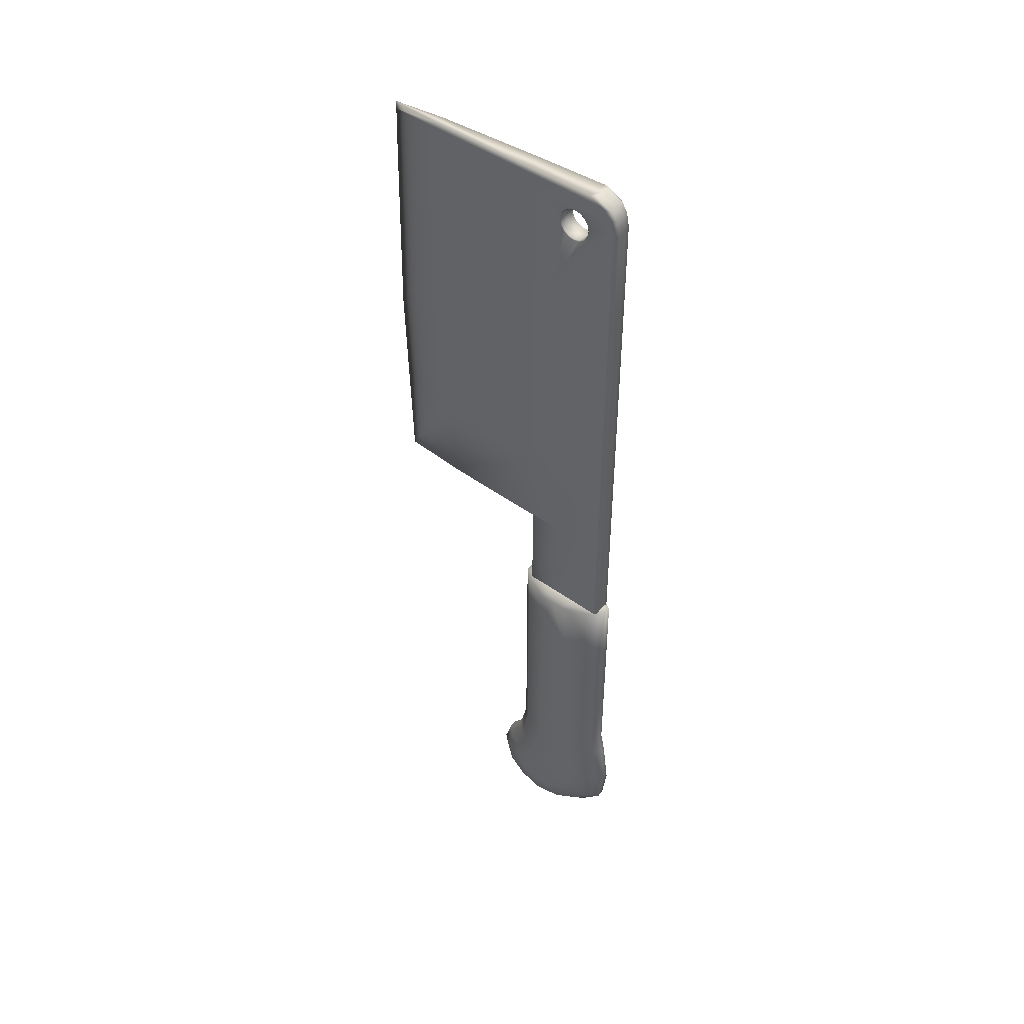
<metadata>
{"format":"obj","ext":"obj","renderer":"f3d","projection":"perspective","resolution":1024,"background":"white","views":[{"elev":45.6,"azim":128.0,"up":"+Z"}]}
</metadata>
<code>
v 0.06534 0.2713 0.4166
v 0.06534 0.2713 0.3335
v 0.06534 0.2713 0.2622
v 0.06534 0.2713 0.1909
v 0.06534 0.2767 0.1643
v 0.06534 0.2824 0.1202
v 0.06534 0.2793 0.09611
v 0.06534 0.2657 0.08123
v 0.06534 0.2412 0.0638
v 0.06534 0.2251 0.06023
v 0.06534 0.2135 0.06453
v 0.06534 0.2044 0.0735
v 0.06534 0.2009 0.0868
v 0.06534 0.2044 0.09791
v 0.06534 0.2207 0.1184
v 0.06534 0.2315 0.1654
v 0.06534 0.2315 0.2621
v 0.06534 0.2315 0.3803
v 0.06534 0.2315 0.4166
v 0.06534 0.2448 0.4166
v 0.06534 0.258 0.4166
v 0.05727 0.2971 0.4243
v 0.05727 0.2971 0.3512
v 0.05727 0.2971 0.2723
v 0.05727 0.2971 0.1934
v 0.05727 0.3022 0.1684
v 0.05727 0.3084 0.1202
v 0.05727 0.3039 0.08512
v 0.05727 0.2831 0.06238
v 0.05727 0.2521 0.0403
v 0.05727 0.2232 0.0339
v 0.05727 0.1992 0.04283
v 0.05727 0.1811 0.06052
v 0.05727 0.174 0.08745
v 0.05727 0.1811 0.1098
v 0.05727 0.1968 0.1295
v 0.05727 0.2057 0.1682
v 0.05727 0.2057 0.2621
v 0.05727 0.2057 0.3803
v 0.05727 0.2057 0.4243
v 0.05727 0.2362 0.4243
v 0.05727 0.2666 0.4243
v 0.0492 0.3058 0.4269
v 0.0492 0.3058 0.3572
v 0.0492 0.3058 0.2757
v 0.0492 0.3058 0.1942
v 0.0492 0.3108 0.1697
v 0.0492 0.3172 0.1202
v 0.0492 0.3122 0.08142
v 0.0492 0.289 0.05601
v 0.0492 0.2558 0.03236
v 0.0492 0.2226 0.02501
v 0.0492 0.1943 0.03549
v 0.0492 0.1733 0.05614
v 0.0492 0.165 0.08767
v 0.0492 0.1733 0.1138
v 0.0492 0.1887 0.1332
v 0.0492 0.197 0.1692
v 0.0492 0.197 0.2621
v 0.0492 0.197 0.3803
v 0.0492 0.197 0.4269
v 0.0492 0.2333 0.4269
v 0.0492 0.2695 0.4269
v 0.04114 0.3058 0.4269
v 0.04114 0.3058 0.3572
v 0.04114 0.3058 0.2757
v 0.04114 0.3058 0.1942
v 0.04114 0.3108 0.1697
v 0.04114 0.3172 0.1202
v 0.04114 0.3122 0.08141
v 0.04114 0.289 0.056
v 0.04114 0.2558 0.03235
v 0.04114 0.2226 0.025
v 0.04114 0.1943 0.03548
v 0.04114 0.1732 0.05613
v 0.04114 0.165 0.08767
v 0.04114 0.1733 0.1138
v 0.04114 0.1887 0.1332
v 0.04114 0.197 0.1692
v 0.04114 0.197 0.2621
v 0.04114 0.197 0.3803
v 0.04114 0.197 0.4269
v 0.04114 0.2333 0.4269
v 0.04114 0.2695 0.4269
v 0.03307 0.2949 0.4237
v 0.03307 0.2949 0.3497
v 0.03307 0.2949 0.2715
v 0.03307 0.2949 0.1932
v 0.03307 0.3001 0.168
v 0.03307 0.3063 0.1202
v 0.03307 0.3019 0.08604
v 0.03307 0.2817 0.06395
v 0.03307 0.2512 0.04226
v 0.03307 0.2234 0.0361
v 0.03307 0.2004 0.04463
v 0.03307 0.183 0.0616
v 0.03307 0.1763 0.0874
v 0.03307 0.1831 0.1088
v 0.03307 0.1988 0.1286
v 0.03307 0.2079 0.168
v 0.03307 0.2079 0.2621
v 0.03307 0.2079 0.3803
v 0.03307 0.2079 0.4237
v 0.03307 0.2369 0.4237
v 0.03307 0.2659 0.4237
v 0.025 0.2713 0.4166
v 0.025 0.2713 0.3335
v 0.025 0.2713 0.2622
v 0.025 0.2713 0.1909
v 0.025 0.2767 0.1643
v 0.025 0.2824 0.1202
v 0.025 0.2793 0.09611
v 0.025 0.2657 0.08123
v 0.025 0.2412 0.0638
v 0.025 0.2251 0.06023
v 0.025 0.2135 0.06453
v 0.025 0.2044 0.0735
v 0.025 0.2009 0.0868
v 0.025 0.2044 0.09791
v 0.025 0.2207 0.1184
v 0.025 0.2315 0.1654
v 0.025 0.2315 0.2621
v 0.025 0.2315 0.3803
v 0.025 0.2315 0.4166
v 0.025 0.2448 0.4166
v 0.025 0.258 0.4166
v 0.04544 0.03044 0.975
v 0.0399 0.08422 0.975
v 0.05096 0.08422 0.975
v 0.05489 0.1975 0.975
v 0.03594 0.1975 0.975
v 0.05639 0.2685 0.975
v 0.03442 0.2685 0.975
v 0.03448 0.2699 0.975
v 0.03498 0.2726 0.975
v 0.0364 0.2744 0.975
v 0.0424 0.2744 0.975
v 0.0484 0.2744 0.975
v 0.05441 0.2744 0.975
v 0.05582 0.2726 0.975
v 0.05633 0.2699 0.975
v 0.0424 0.2905 0.9664
v 0.0364 0.2905 0.9664
v 0.0484 0.2905 0.9664
v 0.05441 0.2905 0.9664
v 0.05582 0.2885 0.9664
v 0.05633 0.2855 0.9664
v 0.05639 0.284 0.9664
v 0.05489 0.2164 0.9664
v 0.05096 0.09084 0.9664
v 0.04544 0.03014 0.9664
v 0.0399 0.09084 0.9664
v 0.03594 0.2164 0.9664
v 0.03442 0.284 0.9664
v 0.03448 0.2855 0.9664
v 0.03498 0.2885 0.9664
v 0.0424 0.2958 0.9578
v 0.0364 0.2958 0.9578
v 0.0484 0.2958 0.9578
v 0.05441 0.2958 0.9578
v 0.05582 0.2938 0.9578
v 0.05633 0.2908 0.9578
v 0.05639 0.2892 0.9578
v 0.05489 0.2203 0.9578
v 0.05096 0.09219 0.9578
v 0.04544 0.02986 0.9578
v 0.0399 0.09219 0.9578
v 0.03594 0.2203 0.9578
v 0.03442 0.2892 0.9578
v 0.03448 0.2908 0.9578
v 0.03498 0.2938 0.9578
v 0.0424 0.2979 0.9492
v 0.0364 0.2979 0.9492
v 0.0484 0.2979 0.9492
v 0.05441 0.2979 0.9492
v 0.05582 0.2959 0.9492
v 0.05633 0.2928 0.9492
v 0.05639 0.2912 0.9492
v 0.05489 0.2218 0.9492
v 0.05096 0.09271 0.9492
v 0.04544 0.02959 0.9492
v 0.0399 0.09271 0.9492
v 0.03594 0.2218 0.9492
v 0.03442 0.2912 0.9492
v 0.03448 0.2928 0.9492
v 0.03498 0.2959 0.9492
v 0.0424 0.2988 0.9406
v 0.0364 0.2988 0.9406
v 0.0484 0.2988 0.9406
v 0.05441 0.2988 0.9406
v 0.05582 0.2967 0.9406
v 0.05633 0.2937 0.9406
v 0.05639 0.2921 0.9406
v 0.05096 0.09294 0.9406
v 0.05489 0.2224 0.9406
v 0.04544 0.02934 0.9405
v 0.0399 0.09294 0.9406
v 0.03594 0.2224 0.9406
v 0.03448 0.2937 0.9406
v 0.03442 0.2921 0.9406
v 0.03498 0.2967 0.9406
v 0.0424 0.2988 0.8458
v 0.0364 0.2988 0.8458
v 0.0484 0.2988 0.8458
v 0.05441 0.2988 0.8458
v 0.05582 0.2967 0.8458
v 0.05633 0.2937 0.8458
v 0.05639 0.2921 0.8458
v 0.05489 0.2224 0.8458
v 0.05096 0.09294 0.8458
v 0.04544 0.02734 0.8458
v 0.0399 0.09294 0.8458
v 0.03594 0.2224 0.8458
v 0.03442 0.2921 0.8458
v 0.03448 0.2937 0.8458
v 0.03498 0.2967 0.8458
v 0.0424 0.2988 0.7307
v 0.0364 0.2988 0.7307
v 0.0484 0.2988 0.7307
v 0.05441 0.2988 0.7307
v 0.05582 0.2967 0.7307
v 0.05633 0.2937 0.7307
v 0.05639 0.2921 0.7307
v 0.05489 0.2224 0.7307
v 0.05096 0.09294 0.7307
v 0.04544 0.025 0.7307
v 0.0399 0.09294 0.7307
v 0.03594 0.2224 0.7307
v 0.03442 0.2921 0.7307
v 0.03448 0.2937 0.7307
v 0.03498 0.2967 0.7307
v 0.0424 0.2988 0.6223
v 0.0364 0.2988 0.6223
v 0.0484 0.2988 0.6223
v 0.05441 0.2988 0.6223
v 0.05582 0.2967 0.6223
v 0.05633 0.2937 0.6223
v 0.05639 0.2921 0.6223
v 0.05489 0.2224 0.6223
v 0.05096 0.09294 0.6223
v 0.04544 0.02789 0.6223
v 0.0399 0.09294 0.6223
v 0.03594 0.2224 0.6223
v 0.03442 0.2921 0.6223
v 0.03448 0.2937 0.6223
v 0.03498 0.2967 0.6223
v 0.0424 0.2988 0.5276
v 0.0364 0.2988 0.5276
v 0.0484 0.2988 0.5276
v 0.05441 0.2988 0.5276
v 0.05582 0.2967 0.5276
v 0.05633 0.2937 0.5276
v 0.05639 0.2921 0.5276
v 0.05489 0.2224 0.5276
v 0.05096 0.09294 0.5276
v 0.04544 0.03044 0.5276
v 0.0399 0.09294 0.5276
v 0.03594 0.2224 0.5276
v 0.03442 0.2921 0.5276
v 0.03448 0.2937 0.5276
v 0.03498 0.2967 0.5276
v 0.0424 0.2988 0.5255
v 0.0364 0.2988 0.5255
v 0.0484 0.2988 0.5255
v 0.05441 0.2988 0.5255
v 0.05582 0.2973 0.5255
v 0.05633 0.295 0.5255
v 0.05639 0.2939 0.5255
v 0.05489 0.2427 0.5255
v 0.05402 0.2074 0.5255
v 0.04545 0.2069 0.5255
v 0.03684 0.2074 0.5255
v 0.03594 0.2427 0.5255
v 0.03442 0.2939 0.5255
v 0.03448 0.295 0.5255
v 0.03498 0.2973 0.5255
v 0.0424 0.2988 0.4093
v 0.0364 0.2988 0.4093
v 0.0484 0.2988 0.4093
v 0.05441 0.2988 0.4093
v 0.05582 0.2973 0.4093
v 0.05633 0.295 0.4093
v 0.05639 0.2939 0.4093
v 0.05489 0.2427 0.4093
v 0.05402 0.2074 0.4093
v 0.04545 0.2069 0.4093
v 0.03684 0.2074 0.4093
v 0.03594 0.2427 0.4093
v 0.03442 0.2939 0.4093
v 0.03448 0.295 0.4093
v 0.03498 0.2973 0.4093
v 0.05568 0.2581 0.9504
v 0.05572 0.26 0.9492
v 0.05555 0.2516 0.9517
v 0.05561 0.2549 0.9511
v 0.05547 0.2483 0.9511
v 0.0554 0.2451 0.9504
v 0.05535 0.2432 0.9492
v 0.05538 0.2444 0.95
v 0.0351 0.26 0.9492
v 0.03514 0.2581 0.9504
v 0.03521 0.2548 0.9511
v 0.03527 0.2516 0.9517
v 0.03535 0.2483 0.9511
v 0.03542 0.2451 0.9504
v 0.03528 0.2515 0.9517
v 0.03528 0.2515 0.9517
v 0.03544 0.2444 0.95
v 0.03547 0.2432 0.9492
v 0.0558 0.2643 0.9458
v 0.05579 0.2637 0.9467
v 0.05573 0.261 0.9486
v 0.05533 0.2424 0.9486
v 0.05527 0.2396 0.9467
v 0.05522 0.2375 0.9437
v 0.05521 0.2369 0.9427
v 0.05523 0.2378 0.944
v 0.0552 0.2366 0.9423
v 0.05523 0.2378 0.9441
v 0.05586 0.2675 0.9406
v 0.05586 0.2673 0.9412
v 0.05582 0.2656 0.9439
v 0.05586 0.2672 0.9414
v 0.05518 0.2359 0.9412
v 0.05518 0.2358 0.9407
v 0.05518 0.2358 0.9406
v 0.03501 0.2645 0.9454
v 0.03499 0.2654 0.944
v 0.03503 0.2637 0.9467
v 0.03499 0.2656 0.9438
v 0.03508 0.2608 0.9486
v 0.03554 0.2399 0.9469
v 0.03554 0.24 0.947
v 0.03549 0.2423 0.9485
v 0.03496 0.2674 0.9412
v 0.03495 0.2675 0.9406
v 0.03555 0.2396 0.9467
v 0.0356 0.2377 0.9439
v 0.03563 0.2362 0.9416
v 0.03564 0.2359 0.9412
v 0.03564 0.2358 0.9407
v 0.03565 0.2358 0.9406
v 0.05538 0.2451 0.9189
v 0.05532 0.2422 0.9209
v 0.05526 0.2396 0.9226
v 0.05552 0.2516 0.9177
v 0.05545 0.2482 0.9183
v 0.05566 0.2581 0.919
v 0.05564 0.2571 0.9187
v 0.05559 0.2547 0.9183
v 0.05578 0.2637 0.9226
v 0.05572 0.2608 0.9207
v 0.05581 0.2654 0.9253
v 0.05586 0.2673 0.9282
v 0.05587 0.268 0.9313
v 0.05588 0.2686 0.9347
v 0.05587 0.268 0.9378
v 0.05515 0.2346 0.9347
v 0.05517 0.2353 0.938
v 0.05518 0.2359 0.9282
v 0.05517 0.2352 0.9315
v 0.05516 0.2348 0.9337
v 0.05516 0.2347 0.9341
v 0.05522 0.2377 0.9255
v 0.0355 0.2424 0.9207
v 0.03544 0.2451 0.919
v 0.03556 0.2396 0.9226
v 0.03537 0.2485 0.9183
v 0.03535 0.2491 0.9181
v 0.0353 0.2516 0.9177
v 0.03523 0.255 0.9183
v 0.03516 0.2581 0.9189
v 0.0351 0.261 0.9208
v 0.03504 0.2637 0.9226
v 0.035 0.2656 0.9255
v 0.03496 0.2673 0.9282
v 0.03494 0.268 0.9315
v 0.03493 0.2686 0.9347
v 0.03494 0.268 0.9381
v 0.03566 0.2352 0.9378
v 0.03567 0.2346 0.9347
v 0.03565 0.2353 0.9313
v 0.03564 0.2359 0.9282
v 0.0356 0.2378 0.9253
v 0.0356 0.2378 0.9253
v 0.03614 0.2403 0.9234
v 0.03604 0.2455 0.9199
v 0.05478 0.2455 0.9199
v 0.05467 0.2403 0.9234
v 0.03592 0.2516 0.9187
v 0.0549 0.2516 0.9187
v 0.03579 0.2577 0.9199
v 0.05503 0.2577 0.9199
v 0.03569 0.2629 0.9234
v 0.05513 0.2629 0.9234
v 0.03562 0.2664 0.9285
v 0.0552 0.2664 0.9285
v 0.03559 0.2676 0.9347
v 0.05523 0.2676 0.9347
v 0.03562 0.2664 0.9408
v 0.0552 0.2664 0.9408
v 0.03569 0.2629 0.946
v 0.05513 0.2629 0.946
v 0.03579 0.2577 0.9495
v 0.05503 0.2577 0.9495
v 0.03592 0.2516 0.9507
v 0.0549 0.2516 0.9507
v 0.03604 0.2455 0.9495
v 0.05478 0.2455 0.9495
v 0.03614 0.2403 0.946
v 0.05467 0.2403 0.946
v 0.03622 0.2368 0.9408
v 0.0546 0.2368 0.9408
v 0.03624 0.2356 0.9347
v 0.05458 0.2356 0.9347
v 0.03622 0.2368 0.9285
v 0.0546 0.2368 0.9285
f 20 19 18
f 2 1 21
f 2 21 20
f 2 20 18
f 2 18 17
f 3 2 17
f 4 3 17
f 4 17 16
f 5 4 16
f 6 5 16
f 6 16 15
f 7 6 15
f 8 7 15
f 9 8 15
f 9 15 14
f 10 9 14
f 11 10 14
f 12 11 14
f 13 12 14
f 1 2 23
f 1 23 22
f 2 3 24
f 2 24 23
f 3 4 25
f 3 25 24
f 4 5 26
f 4 26 25
f 5 6 27
f 5 27 26
f 6 7 28
f 6 28 27
f 7 8 29
f 7 29 28
f 8 9 30
f 8 30 29
f 9 10 31
f 9 31 30
f 10 11 32
f 10 32 31
f 11 12 33
f 11 33 32
f 12 13 34
f 12 34 33
f 13 14 35
f 13 35 34
f 14 15 36
f 14 36 35
f 15 16 37
f 15 37 36
f 16 17 38
f 16 38 37
f 17 18 39
f 17 39 38
f 18 19 40
f 18 40 39
f 19 20 41
f 19 41 40
f 20 21 42
f 20 42 41
f 21 1 22
f 21 22 42
f 22 23 44
f 22 44 43
f 23 24 45
f 23 45 44
f 24 25 46
f 24 46 45
f 25 26 47
f 25 47 46
f 26 27 48
f 26 48 47
f 27 28 49
f 27 49 48
f 28 29 50
f 28 50 49
f 29 30 51
f 29 51 50
f 30 31 52
f 30 52 51
f 31 32 53
f 31 53 52
f 32 33 54
f 32 54 53
f 33 34 55
f 33 55 54
f 34 35 56
f 34 56 55
f 35 36 57
f 35 57 56
f 36 37 58
f 36 58 57
f 37 38 59
f 37 59 58
f 38 39 60
f 38 60 59
f 39 40 61
f 39 61 60
f 40 41 62
f 40 62 61
f 41 42 63
f 41 63 62
f 42 22 43
f 42 43 63
f 43 44 65
f 43 65 64
f 44 45 66
f 44 66 65
f 45 46 67
f 45 67 66
f 46 47 68
f 46 68 67
f 47 48 69
f 47 69 68
f 48 49 70
f 48 70 69
f 49 50 71
f 49 71 70
f 50 51 72
f 50 72 71
f 51 52 73
f 51 73 72
f 52 53 74
f 52 74 73
f 53 54 75
f 53 75 74
f 54 55 76
f 54 76 75
f 55 56 77
f 55 77 76
f 56 57 78
f 56 78 77
f 57 58 79
f 57 79 78
f 58 59 80
f 58 80 79
f 59 60 81
f 59 81 80
f 60 61 82
f 60 82 81
f 61 62 83
f 61 83 82
f 62 63 84
f 62 84 83
f 63 43 64
f 63 64 84
f 64 65 86
f 64 86 85
f 65 66 87
f 65 87 86
f 66 67 88
f 66 88 87
f 67 68 89
f 67 89 88
f 68 69 90
f 68 90 89
f 69 70 91
f 69 91 90
f 70 71 92
f 70 92 91
f 71 72 93
f 71 93 92
f 72 73 94
f 72 94 93
f 73 74 95
f 73 95 94
f 74 75 96
f 74 96 95
f 75 76 97
f 75 97 96
f 76 77 98
f 76 98 97
f 77 78 99
f 77 99 98
f 78 79 100
f 78 100 99
f 79 80 101
f 79 101 100
f 80 81 102
f 80 102 101
f 81 82 103
f 81 103 102
f 82 83 104
f 82 104 103
f 83 84 105
f 83 105 104
f 84 64 85
f 84 85 105
f 85 86 107
f 85 107 106
f 86 87 108
f 86 108 107
f 87 88 109
f 87 109 108
f 88 89 110
f 88 110 109
f 89 90 111
f 89 111 110
f 90 91 112
f 90 112 111
f 91 92 113
f 91 113 112
f 92 93 114
f 92 114 113
f 93 94 115
f 93 115 114
f 94 95 116
f 94 116 115
f 95 96 117
f 95 117 116
f 96 97 118
f 96 118 117
f 97 98 119
f 97 119 118
f 98 99 120
f 98 120 119
f 99 100 121
f 99 121 120
f 100 101 122
f 100 122 121
f 101 102 123
f 101 123 122
f 102 103 124
f 102 124 123
f 103 104 125
f 103 125 124
f 104 105 126
f 104 126 125
f 105 85 106
f 105 106 126
f 123 124 125
f 126 106 107
f 125 126 107
f 123 125 107
f 122 123 107
f 122 107 108
f 122 108 109
f 121 122 109
f 121 109 110
f 121 110 111
f 120 121 111
f 120 111 112
f 120 112 113
f 120 113 114
f 119 120 114
f 119 114 115
f 119 115 116
f 119 116 117
f 119 117 118
f 128 127 129
f 128 129 130
f 131 128 130
f 131 130 132
f 133 131 132
f 134 133 132
f 135 134 132
f 136 135 132
f 137 136 132
f 138 137 132
f 139 138 132
f 140 139 132
f 141 140 132
f 136 137 142
f 136 142 143
f 137 138 144
f 137 144 142
f 138 139 145
f 138 145 144
f 139 140 146
f 139 146 145
f 140 141 147
f 140 147 146
f 141 132 148
f 141 148 147
f 132 130 149
f 132 149 148
f 130 129 150
f 130 150 149
f 129 127 151
f 129 151 150
f 127 128 152
f 127 152 151
f 128 131 153
f 128 153 152
f 131 133 154
f 131 154 153
f 133 134 155
f 133 155 154
f 134 135 156
f 134 156 155
f 135 136 143
f 135 143 156
f 143 142 157
f 143 157 158
f 142 144 159
f 142 159 157
f 144 145 160
f 144 160 159
f 145 146 161
f 145 161 160
f 146 147 162
f 146 162 161
f 147 148 163
f 147 163 162
f 148 149 164
f 148 164 163
f 149 150 165
f 149 165 164
f 150 151 166
f 150 166 165
f 151 152 167
f 151 167 166
f 152 153 168
f 152 168 167
f 153 154 169
f 153 169 168
f 154 155 170
f 154 170 169
f 155 156 171
f 155 171 170
f 156 143 158
f 156 158 171
f 158 157 172
f 158 172 173
f 157 159 174
f 157 174 172
f 159 160 175
f 159 175 174
f 160 161 176
f 160 176 175
f 161 162 177
f 161 177 176
f 162 163 178
f 162 178 177
f 163 164 179
f 164 165 180
f 164 180 179
f 165 166 181
f 165 181 180
f 166 167 182
f 166 182 181
f 167 168 183
f 167 183 182
f 168 169 184
f 169 170 185
f 169 185 184
f 170 171 186
f 170 186 185
f 171 158 173
f 171 173 186
f 173 172 187
f 173 187 188
f 172 174 189
f 172 189 187
f 174 175 190
f 174 190 189
f 175 176 191
f 175 191 190
f 176 177 192
f 176 192 191
f 177 178 193
f 177 193 192
f 179 180 194
f 179 194 195
f 180 181 196
f 180 196 194
f 181 182 197
f 181 197 196
f 182 183 198
f 182 198 197
f 184 185 199
f 184 199 200
f 185 186 201
f 185 201 199
f 186 173 188
f 186 188 201
f 188 187 202
f 188 202 203
f 187 189 204
f 187 204 202
f 189 190 205
f 189 205 204
f 190 191 206
f 190 206 205
f 191 192 207
f 191 207 206
f 192 193 208
f 192 208 207
f 193 209 208
f 195 194 210
f 195 210 209
f 194 196 211
f 194 211 210
f 196 197 212
f 196 212 211
f 197 198 213
f 197 213 212
f 198 214 213
f 200 199 215
f 200 215 214
f 199 201 216
f 199 216 215
f 201 188 203
f 201 203 216
f 203 202 217
f 203 217 218
f 202 204 219
f 202 219 217
f 204 205 220
f 204 220 219
f 205 206 221
f 205 221 220
f 206 207 222
f 206 222 221
f 207 208 223
f 207 223 222
f 208 209 224
f 208 224 223
f 209 210 225
f 209 225 224
f 210 211 226
f 210 226 225
f 211 212 227
f 211 227 226
f 212 213 228
f 212 228 227
f 213 214 229
f 213 229 228
f 214 215 230
f 214 230 229
f 215 216 231
f 215 231 230
f 216 203 218
f 216 218 231
f 218 217 232
f 218 232 233
f 217 219 234
f 217 234 232
f 219 220 235
f 219 235 234
f 220 221 236
f 220 236 235
f 221 222 237
f 221 237 236
f 222 223 238
f 222 238 237
f 223 224 239
f 223 239 238
f 224 225 240
f 224 240 239
f 225 226 241
f 225 241 240
f 226 227 242
f 226 242 241
f 227 228 243
f 227 243 242
f 228 229 244
f 228 244 243
f 229 230 245
f 229 245 244
f 230 231 246
f 230 246 245
f 231 218 233
f 231 233 246
f 233 232 247
f 233 247 248
f 232 234 249
f 232 249 247
f 234 235 250
f 234 250 249
f 235 236 251
f 235 251 250
f 236 237 252
f 236 252 251
f 237 238 253
f 237 253 252
f 238 239 254
f 238 254 253
f 239 240 255
f 239 255 254
f 240 241 256
f 240 256 255
f 241 242 257
f 241 257 256
f 242 243 258
f 242 258 257
f 243 244 259
f 243 259 258
f 244 245 260
f 244 260 259
f 245 246 261
f 245 261 260
f 246 233 248
f 246 248 261
f 248 247 262
f 248 262 263
f 247 249 264
f 247 264 262
f 249 250 265
f 249 265 264
f 250 251 266
f 250 266 265
f 251 252 267
f 251 267 266
f 252 253 268
f 252 268 267
f 253 254 269
f 253 269 268
f 254 255 270
f 254 270 269
f 255 256 271
f 255 271 270
f 256 257 272
f 256 272 271
f 257 258 273
f 257 273 272
f 258 259 274
f 258 274 273
f 259 260 275
f 259 275 274
f 260 261 276
f 260 276 275
f 261 248 263
f 261 263 276
f 263 262 277
f 263 277 278
f 262 264 279
f 262 279 277
f 264 265 280
f 264 280 279
f 265 266 281
f 265 281 280
f 266 267 282
f 266 282 281
f 267 268 283
f 267 283 282
f 268 269 284
f 268 284 283
f 269 270 285
f 269 285 284
f 270 271 286
f 270 286 285
f 271 272 287
f 271 287 286
f 272 273 288
f 272 288 287
f 273 274 289
f 273 289 288
f 274 275 290
f 274 290 289
f 275 276 291
f 275 291 290
f 276 263 278
f 276 278 291
f 178 163 292
f 293 178 292
f 163 179 294
f 292 163 295
f 163 294 295
f 294 179 296
f 179 297 296
f 298 179 195
f 299 179 298
f 179 299 297
f 184 300 301
f 300 184 200
f 184 301 302
f 168 184 303
f 184 302 303
f 183 168 304
f 183 304 305
f 168 306 304
f 168 307 306
f 307 168 303
f 308 183 305
f 309 183 308
f 310 178 311
f 178 310 193
f 178 293 312
f 311 178 312
f 313 298 195
f 314 313 195
f 315 195 316
f 195 315 317
f 195 318 316
f 319 195 317
f 195 319 314
f 320 193 321
f 193 310 322
f 323 193 322
f 193 323 321
f 318 195 324
f 325 195 326
f 195 325 324
f 327 200 328
f 200 327 329
f 300 200 329
f 200 330 328
f 300 329 331
f 332 183 333
f 183 332 198
f 334 333 183
f 309 334 183
f 330 200 335
f 200 336 335
f 336 200 214
f 198 332 337
f 198 337 338
f 339 198 338
f 198 339 340
f 341 198 340
f 342 198 341
f 209 343 344
f 209 344 345
f 343 209 346
f 343 346 347
f 209 193 348
f 349 209 348
f 209 349 346
f 346 349 350
f 348 193 351
f 348 351 352
f 353 351 193
f 354 353 193
f 355 354 193
f 356 355 193
f 357 356 193
f 320 357 193
f 195 209 358
f 359 326 195
f 358 359 195
f 209 345 360
f 209 360 361
f 362 209 361
f 363 209 362
f 209 363 358
f 360 345 364
f 214 365 366
f 214 198 367
f 365 214 367
f 214 366 368
f 369 214 368
f 214 369 370
f 214 370 371
f 214 371 372
f 214 372 373
f 214 373 374
f 214 374 375
f 214 375 376
f 214 376 377
f 214 377 378
f 379 336 214
f 378 379 214
f 198 342 380
f 198 380 381
f 198 381 382
f 198 382 383
f 367 198 384
f 198 385 384
f 385 198 383
f 387 386 388
f 388 386 389
f 390 387 391
f 391 387 388
f 392 390 393
f 393 390 391
f 394 392 395
f 395 392 393
f 396 394 397
f 397 394 395
f 398 396 399
f 399 396 397
f 400 398 401
f 401 398 399
f 402 400 403
f 403 400 401
f 404 402 405
f 405 402 403
f 406 404 407
f 407 404 405
f 408 406 409
f 409 406 407
f 410 408 411
f 411 408 409
f 412 410 413
f 413 410 411
f 414 412 415
f 415 412 413
f 416 414 417
f 417 414 415
f 386 416 389
f 389 416 417
f 405 403 293
f 292 405 293
f 294 407 405
f 405 295 294
f 295 405 292
f 297 409 407
f 407 296 297
f 296 407 294
f 299 298 409
f 297 299 409
f 404 301 300
f 301 404 406
f 406 302 301
f 406 303 302
f 303 406 408
f 408 305 304
f 305 408 410
f 304 306 408
f 307 303 408
f 306 307 408
f 305 410 308
f 308 410 309
f 403 401 310
f 311 403 310
f 403 312 293
f 312 403 311
f 314 411 409
f 409 313 314
f 313 409 298
f 413 411 316
f 316 411 315
f 411 317 315
f 413 316 318
f 319 317 411
f 314 319 411
f 401 399 320
f 321 401 320
f 401 322 310
f 323 322 401
f 321 323 401
f 324 413 318
f 325 326 413
f 324 325 413
f 328 402 327
f 402 328 400
f 402 329 327
f 329 402 404
f 400 328 330
f 331 404 300
f 404 331 329
f 333 410 332
f 334 410 333
f 410 334 309
f 400 335 336
f 335 400 330
f 410 337 332
f 337 410 412
f 338 412 339
f 412 338 337
f 412 340 339
f 340 412 414
f 340 414 341
f 341 414 342
f 343 388 389
f 389 344 343
f 389 345 344
f 345 389 417
f 346 391 388
f 388 347 346
f 347 388 343
f 393 391 349
f 348 393 349
f 391 350 349
f 350 391 346
f 351 395 393
f 393 352 351
f 352 393 348
f 354 397 395
f 395 353 354
f 353 395 351
f 356 399 397
f 397 355 356
f 355 397 354
f 399 357 320
f 357 399 356
f 358 415 413
f 413 359 358
f 359 413 326
f 360 417 415
f 415 361 360
f 362 361 415
f 363 362 415
f 358 363 415
f 417 364 345
f 364 417 360
f 387 365 386
f 387 366 365
f 366 387 390
f 367 386 365
f 368 390 369
f 390 368 366
f 390 370 369
f 370 390 392
f 392 371 370
f 392 372 371
f 372 392 394
f 394 373 372
f 394 374 373
f 374 394 396
f 396 375 374
f 396 376 375
f 376 396 398
f 398 377 376
f 398 378 377
f 378 398 400
f 379 400 336
f 400 379 378
f 414 380 342
f 414 381 380
f 381 414 416
f 416 382 381
f 416 383 382
f 383 416 386
f 384 386 367
f 385 383 386
f 384 385 386

</code>
